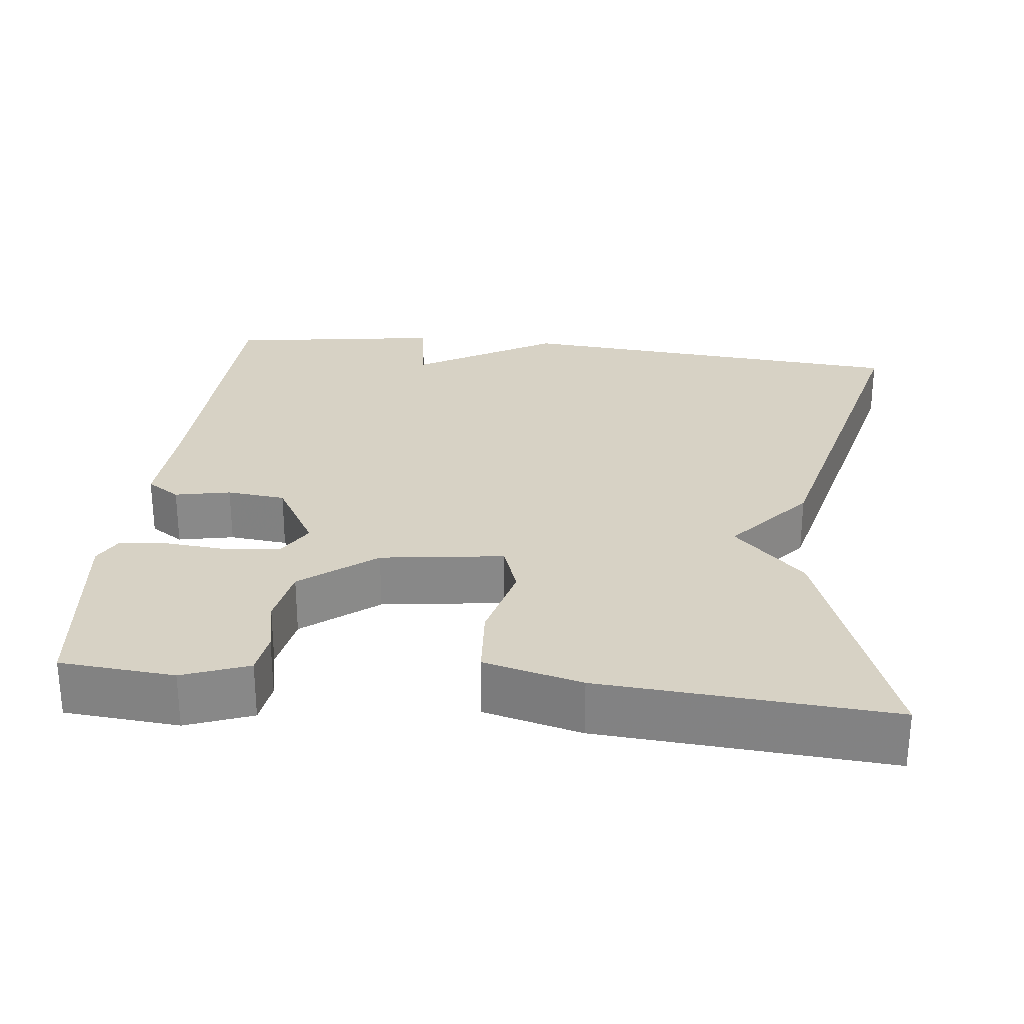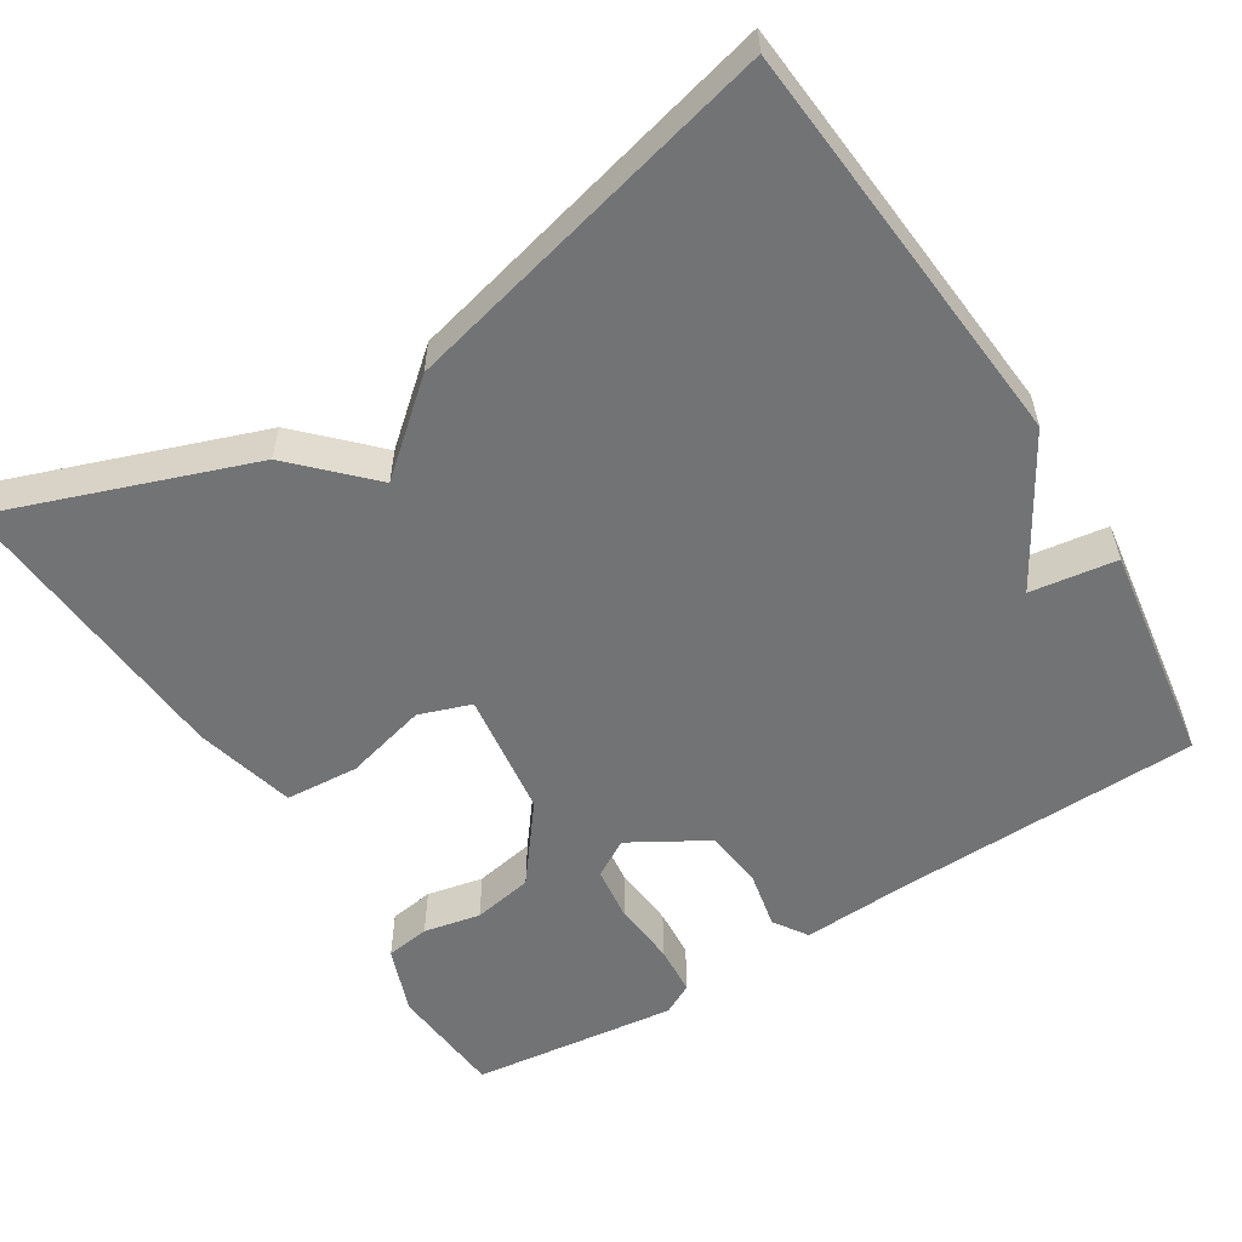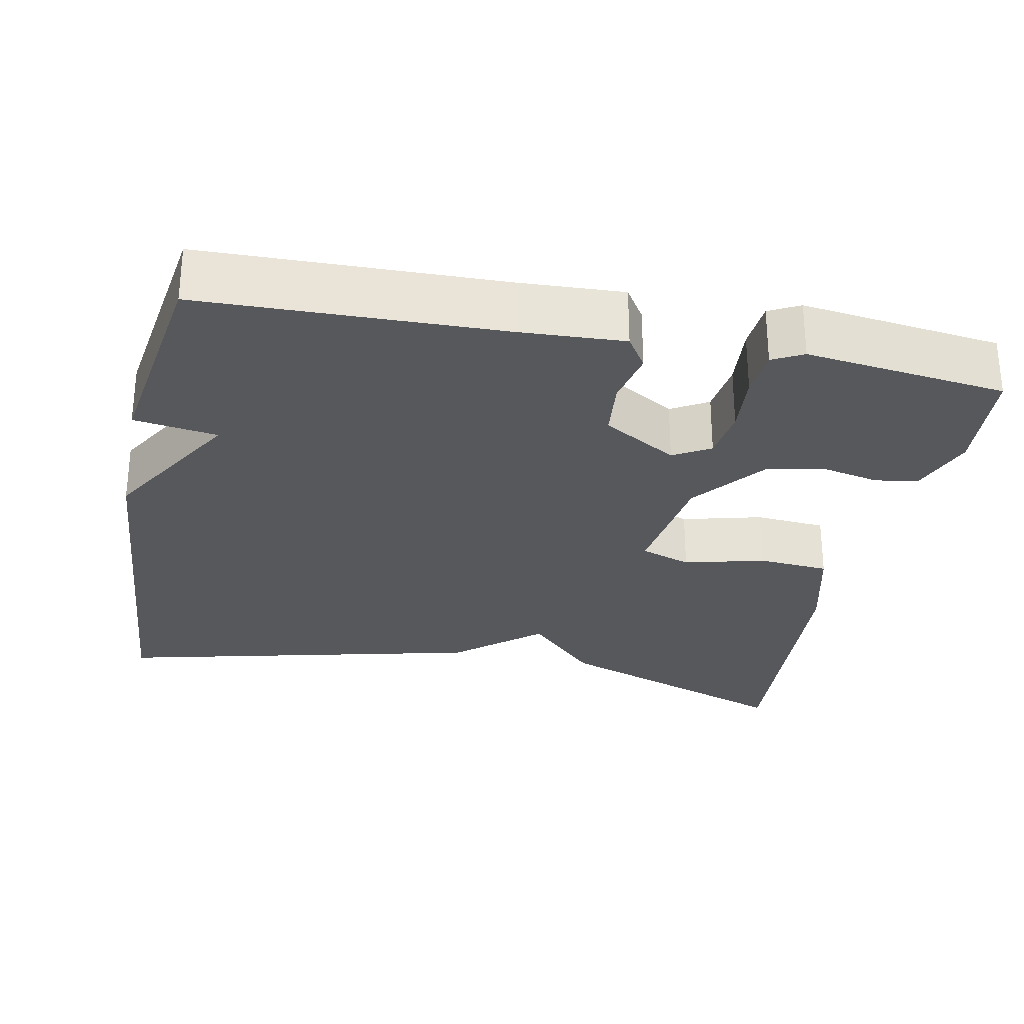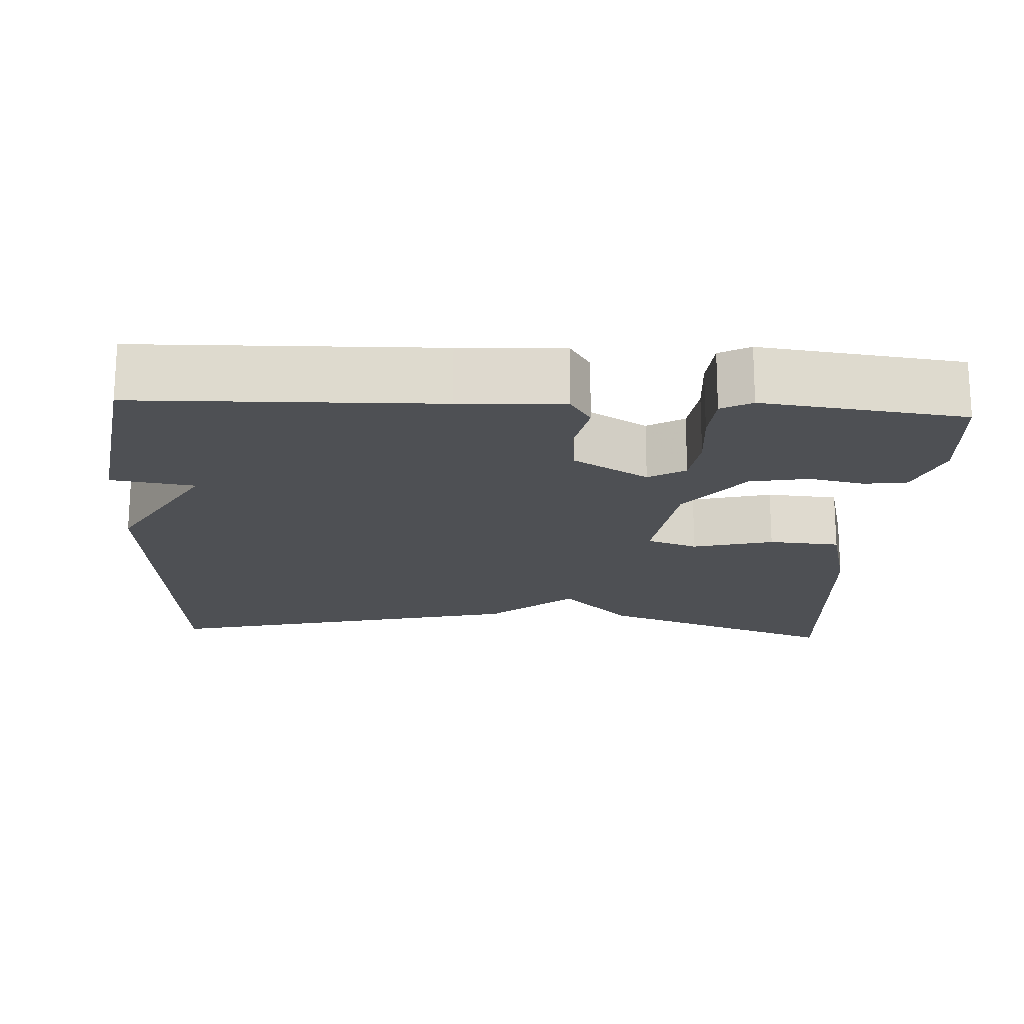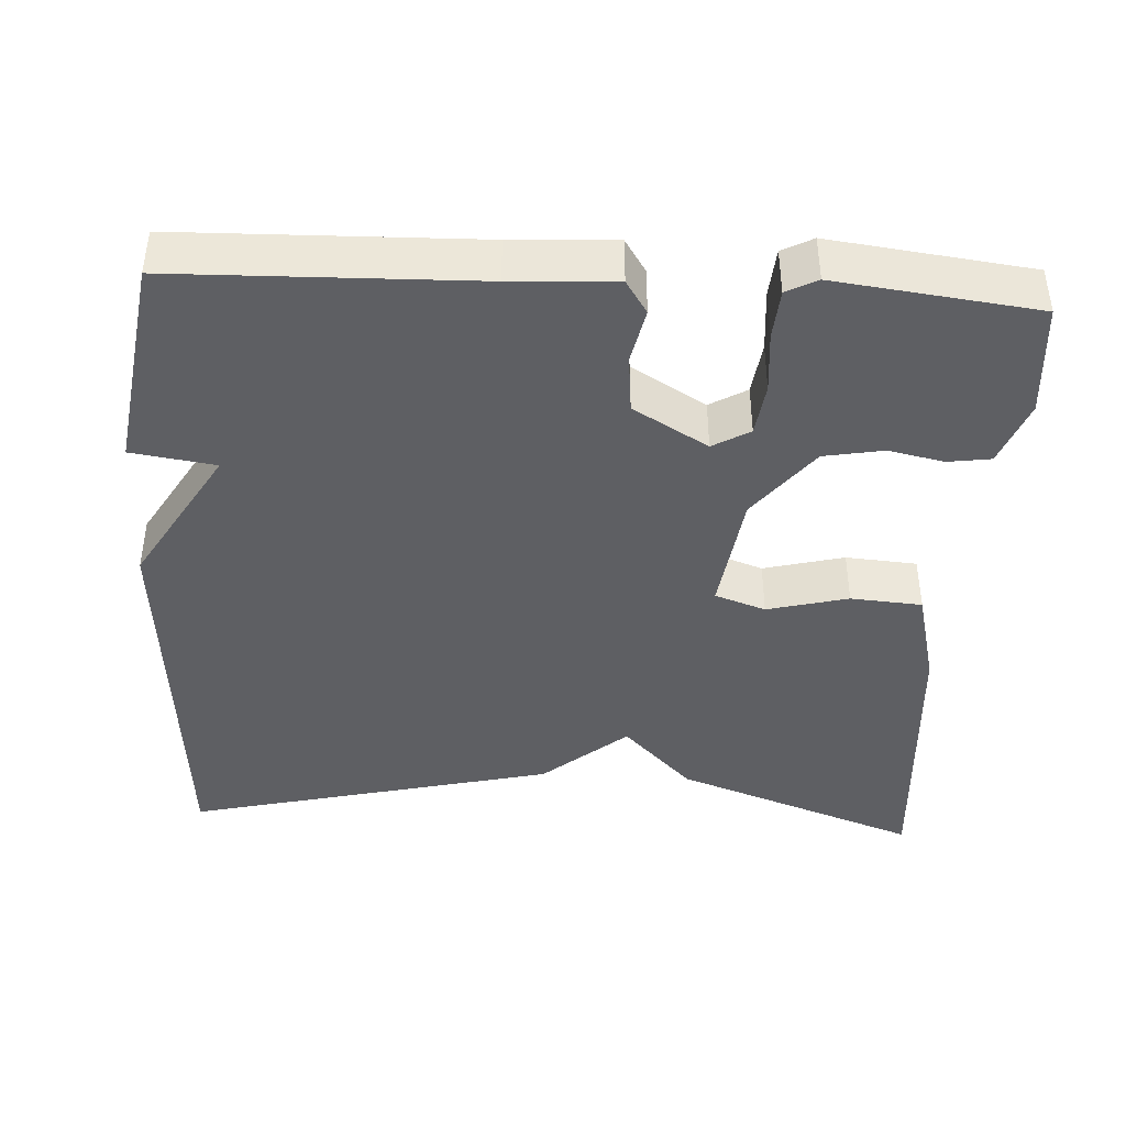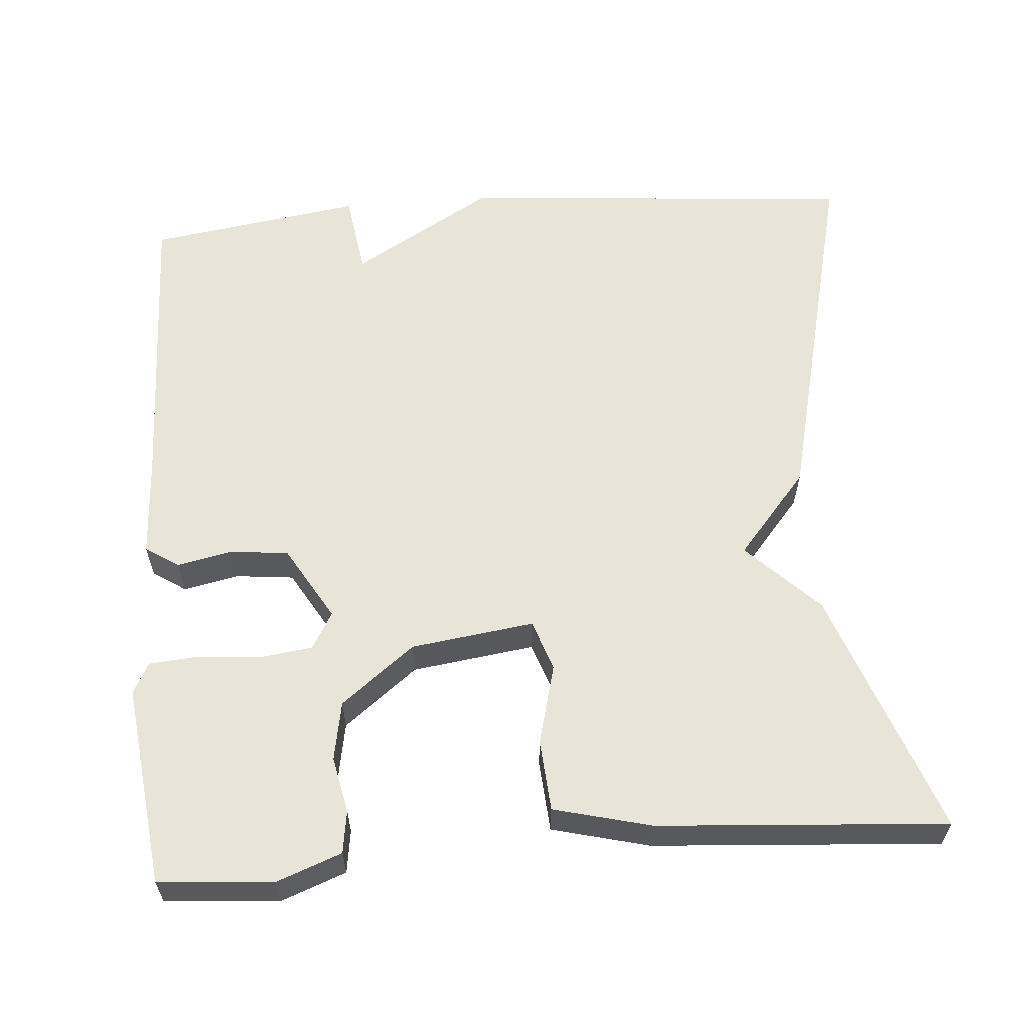
<metadata>
{"format":"obj","ext":"obj","renderer":"f3d","projection":"perspective","resolution":1024,"background":"white","views":[{"elev":27.3,"azim":-83.5,"up":"+Y"},{"elev":-55.8,"azim":32.1,"up":"+Y"},{"elev":-28.6,"azim":168.6,"up":"+Y"},{"elev":-18.5,"azim":176.9,"up":"+Y"},{"elev":-41.9,"azim":176.8,"up":"+Y"},{"elev":60.0,"azim":-94.4,"up":"+Y"}]}
</metadata>
<code>
v -0.5 0.07 0.5
v -0.18 0.07 0.384
v -0.089 0.07 0.292
v 0.02 0.07 0.384
v 0.5 0.07 0.5
v 0.542 0.07 -0.021
v 0.433 0.07 -0.205
v 0.542 0.07 -0.221
v 0.5 0.07 -0.5
v 0.11 0.07 -0.51
v -0.025 0.07 -0.517
v -0.053 0.07 -0.474
v -0.038 0.07 -0.402
v -0.046 0.07 -0.326
v -0.143 0.07 -0.269
v -0.191 0.07 -0.297
v -0.2 0.07 -0.366
v -0.193 0.07 -0.447
v -0.198 0.07 -0.511
v -0.238 0.07 -0.532
v -0.5 0.07 -0.5
v -0.512 0.07 -0.352
v -0.48 0.07 -0.267
v -0.424 0.07 -0.259
v -0.352 0.07 -0.274
v -0.275 0.07 -0.26
v -0.2 0.07 -0.164
v -0.178 0.07 -0.004
v -0.244 0.07 0.019
v -0.349 0.07 -0.008
v -0.442 0.07 -0.001
v -0.474 0.07 0.126
v -0.5 0 0.5
v -0.18 0 0.384
v -0.089 0 0.292
v 0.02 0 0.384
v 0.5 0 0.5
v 0.542 0 -0.021
v 0.433 0 -0.205
v 0.542 0 -0.221
v 0.5 0 -0.5
v 0.11 0 -0.51
v -0.025 0 -0.517
v -0.053 0 -0.474
v -0.038 0 -0.402
v -0.046 0 -0.326
v -0.143 0 -0.269
v -0.191 0 -0.297
v -0.2 0 -0.366
v -0.193 0 -0.447
v -0.198 0 -0.511
v -0.238 0 -0.532
v -0.5 0 -0.5
v -0.512 0 -0.352
v -0.48 0 -0.267
v -0.424 0 -0.259
v -0.352 0 -0.274
v -0.275 0 -0.26
v -0.2 0 -0.164
v -0.178 0 -0.004
v -0.244 0 0.019
v -0.349 0 -0.008
v -0.442 0 -0.001
v -0.474 0 0.126
f 1 2 3
f 32 1 3
f 31 32 3
f 30 31 3
f 29 30 3
f 5 6 7
f 4 5 7
f 3 4 7
f 29 3 7
f 28 29 7
f 27 28 7
f 26 27 7 8
f 25 26 8
f 23 24 25
f 22 23 25
f 21 22 25
f 20 21 25
f 19 20 25
f 18 19 25
f 17 18 25
f 16 17 25
f 15 16 25
f 15 25 8
f 14 15 8 9
f 13 14 9 10
f 10 11 12 13
f 35 34 33
f 35 33 64
f 35 64 63
f 35 63 62
f 35 62 61
f 39 38 37
f 39 37 36
f 39 36 35
f 39 35 61
f 39 61 60
f 39 60 59
f 40 39 59 58
f 40 58 57
f 57 56 55
f 57 55 54
f 57 54 53
f 57 53 52
f 57 52 51
f 57 51 50
f 57 50 49
f 57 49 48
f 57 48 47
f 40 57 47
f 41 40 47 46
f 42 41 46 45
f 45 44 43 42
f 1 33 34 2
f 2 34 35 3
f 3 35 36 4
f 4 36 37 5
f 5 37 38 6
f 6 38 39 7
f 7 39 40 8
f 8 40 41 9
f 9 41 42 10
f 10 42 43 11
f 11 43 44 12
f 12 44 45 13
f 13 45 46 14
f 14 46 47 15
f 15 47 48 16
f 16 48 49 17
f 17 49 50 18
f 18 50 51 19
f 19 51 52 20
f 20 52 53 21
f 21 53 54 22
f 22 54 55 23
f 23 55 56 24
f 24 56 57 25
f 25 57 58 26
f 26 58 59 27
f 27 59 60 28
f 28 60 61 29
f 29 61 62 30
f 30 62 63 31
f 31 63 64 32
f 32 64 33 1

</code>
